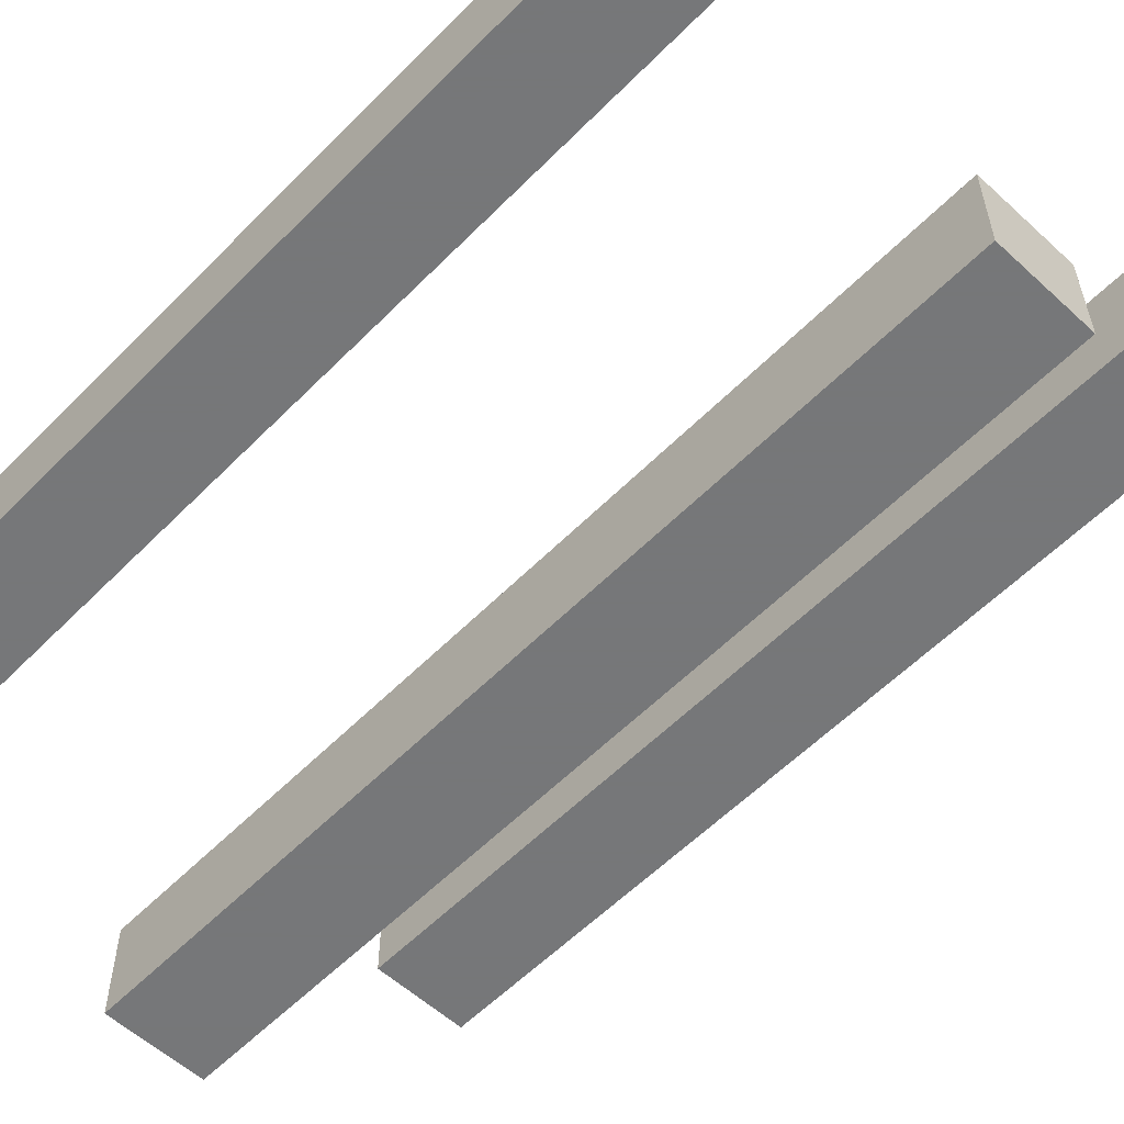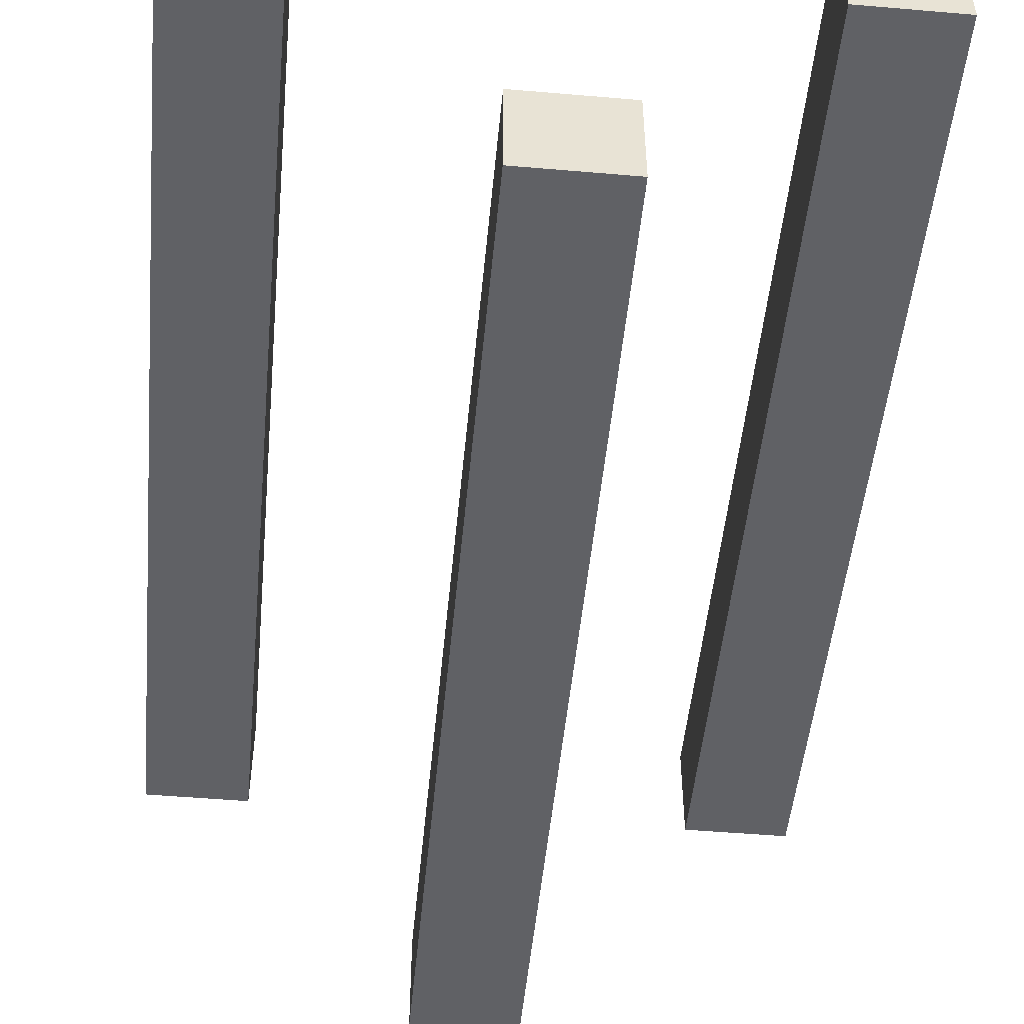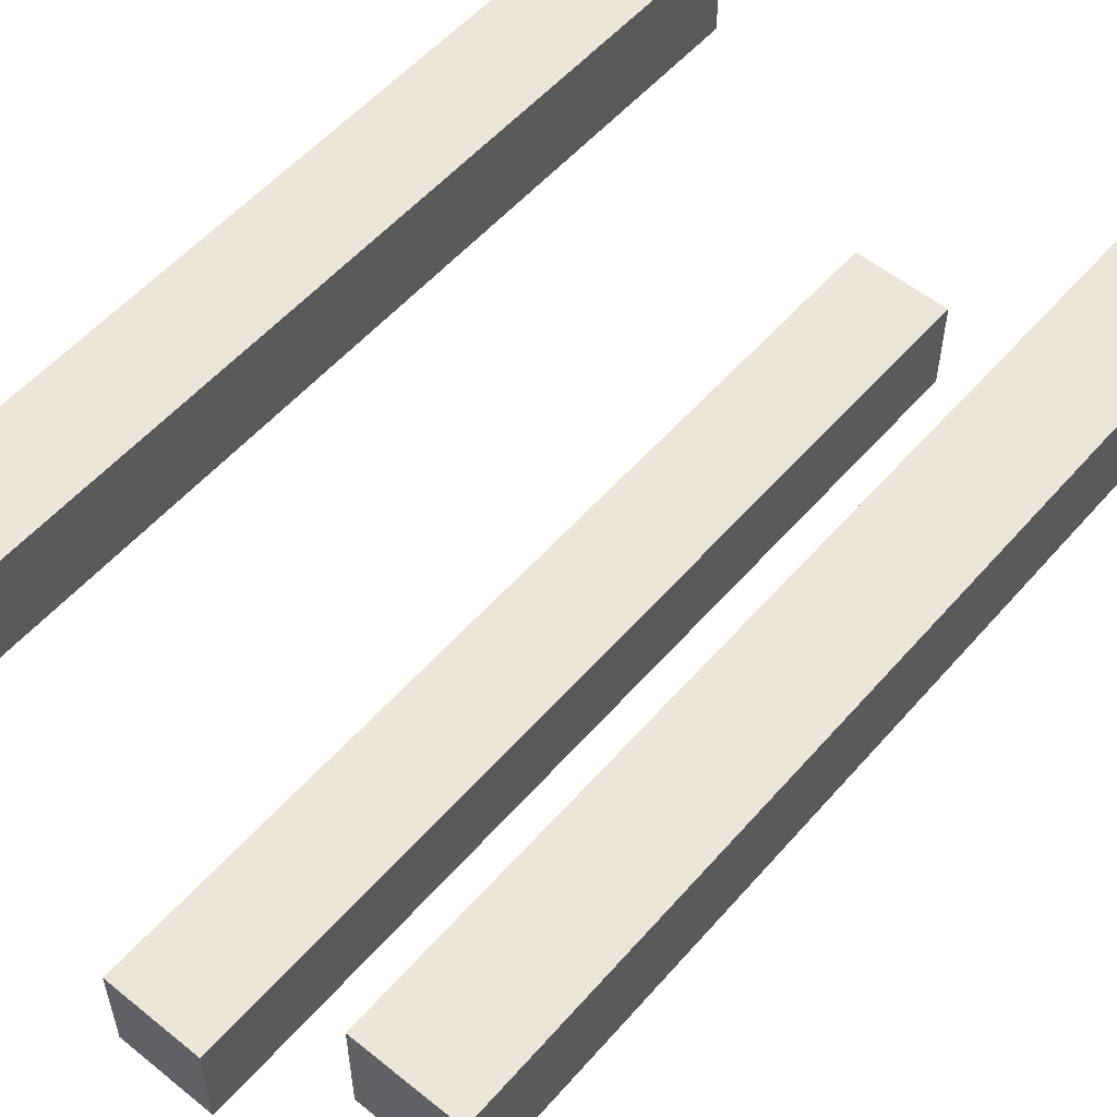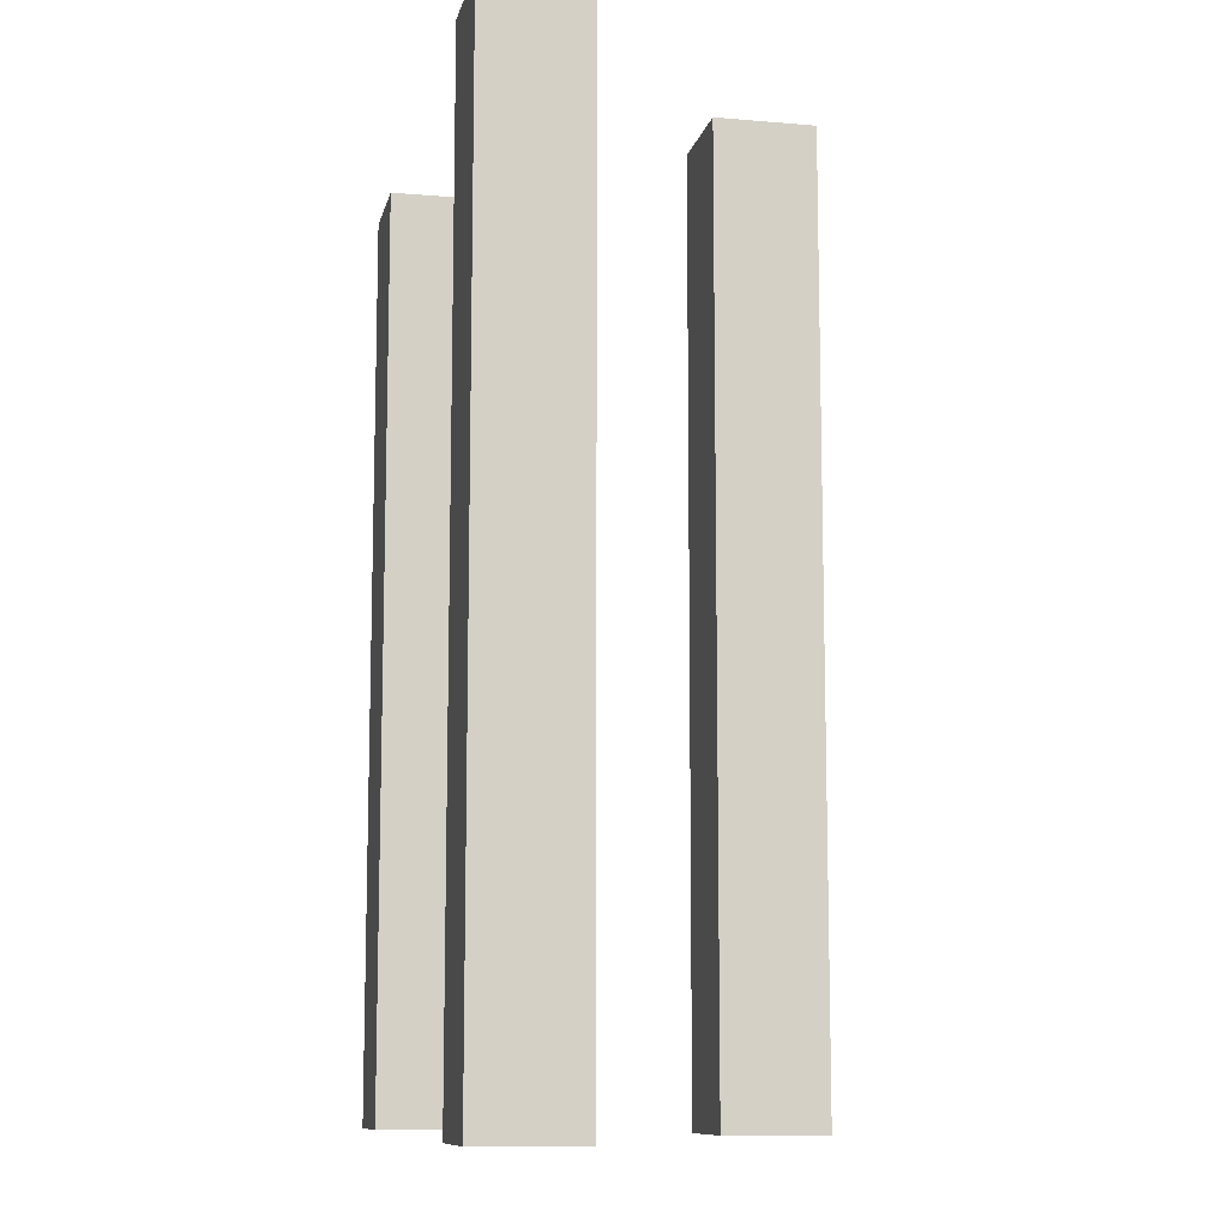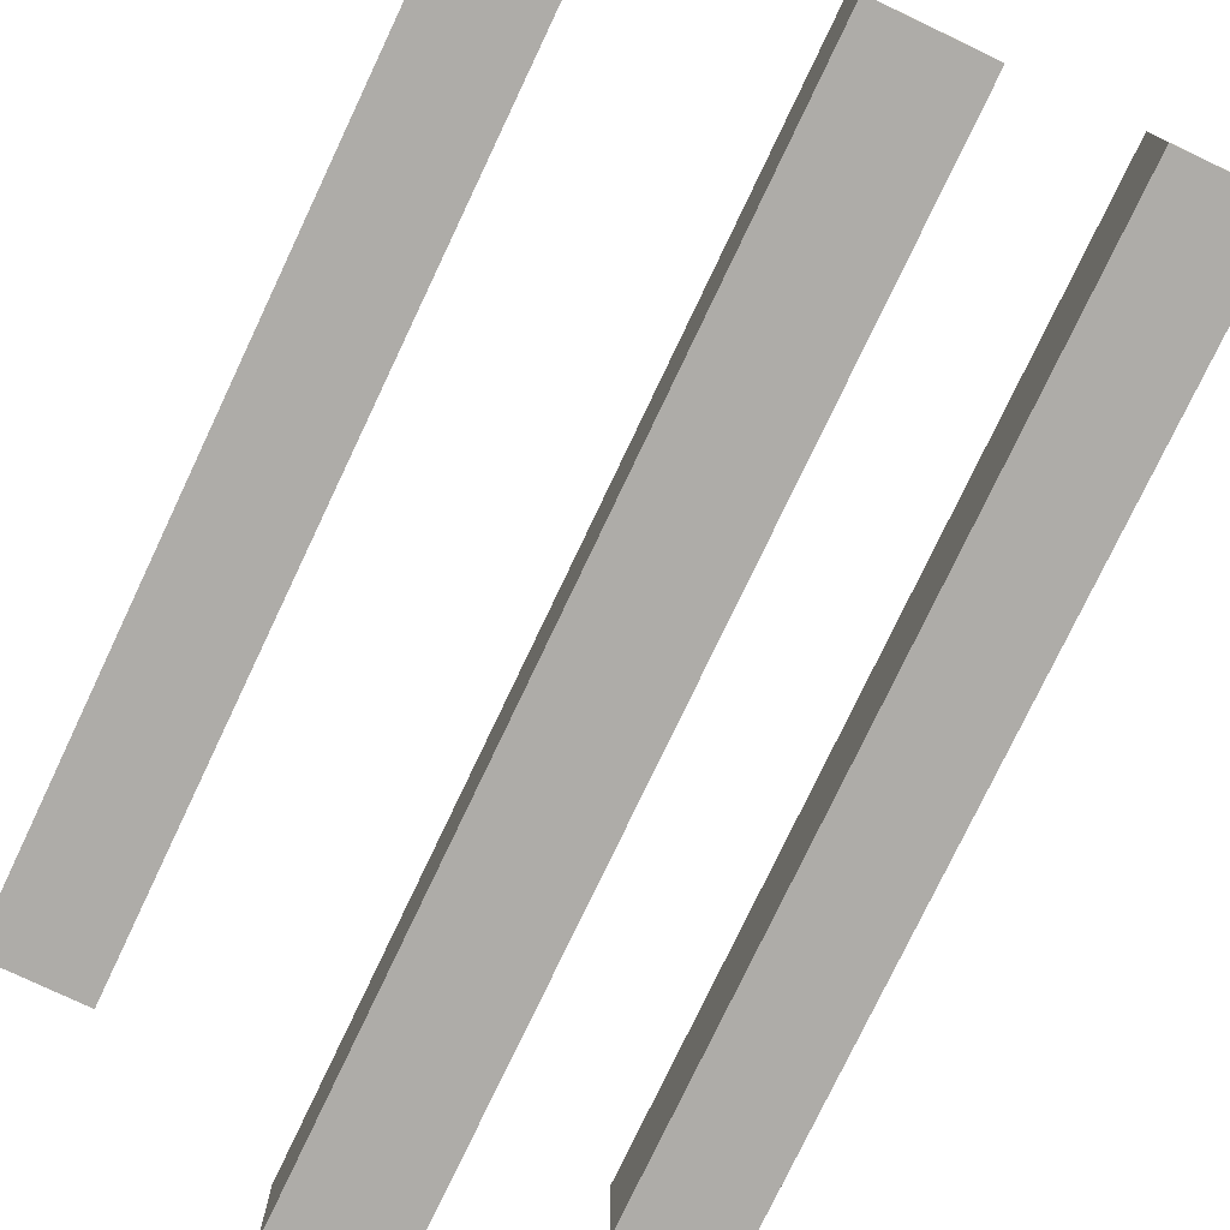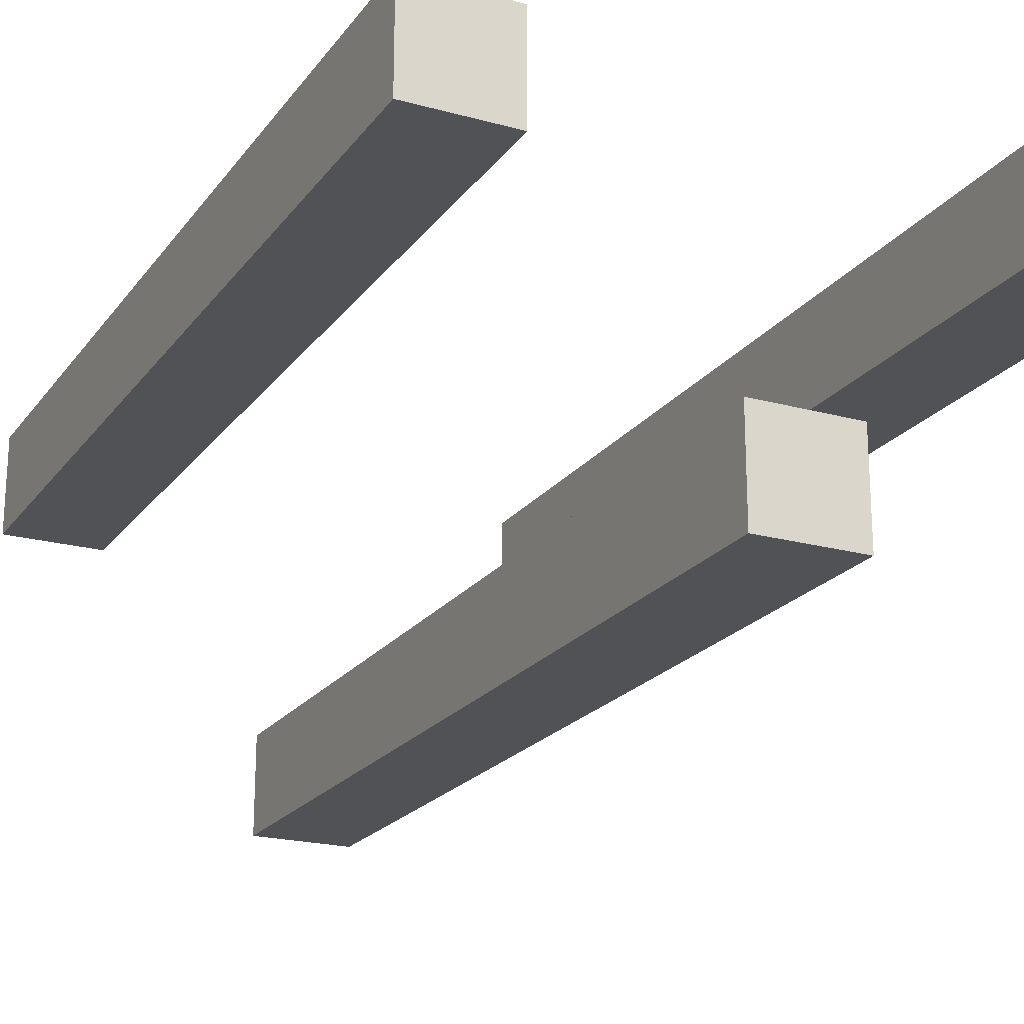
<metadata>
{"format":"obj","ext":"obj","renderer":"f3d","projection":"perspective","resolution":1024,"background":"white","views":[{"elev":-57.1,"azim":136.3,"up":"+Y"},{"elev":-49.9,"azim":174.6,"up":"+Y"},{"elev":55.2,"azim":40.3,"up":"+Y"},{"elev":-10.3,"azim":-102.3,"up":"+Z"},{"elev":-76.9,"azim":-25.4,"up":"+Y"},{"elev":-21.0,"azim":-26.2,"up":"+Y"}]}
</metadata>
<code>
o convex_0
v 0.3565 0.04316 0.5222
v 0.2433 -0.05693 -0.5222
v 0.2433 0.05621 -0.5222
v 0.3565 -0.05693 -0.5222
v 0.2433 -0.05693 0.5222
v 0.2433 0.05621 0.5222
v 0.3565 0.05621 -0.5222
v 0.3565 -0.05693 0.5222
v 0.3565 0.05621 0.5222
f 7 6 9
f 2 3 4
f 3 2 5
f 2 4 5
f 5 1 6
f 3 5 6
f 4 3 7
f 1 4 7
f 3 6 7
f 4 1 8
f 1 5 8
f 5 4 8
f 6 1 9
f 1 7 9
o convex_1
v -0.05693 -0.3572 -0.5222
v 0.05621 -0.244 0.5222
v -0.05693 -0.244 0.5222
v 0.05621 -0.3572 0.5222
v 0.05621 -0.244 -0.5222
v -0.05693 -0.3572 0.5222
v -0.05693 -0.244 -0.5222
v 0.05621 -0.3572 -0.5222
f 14 13 17
f 11 12 13
f 12 11 14
f 11 13 14
f 12 10 15
f 13 12 15
f 10 13 15
f 10 12 16
f 14 10 16
f 12 14 16
f 13 10 17
f 10 14 17
o convex_2
v -0.244 0.05621 0.5222
v -0.3572 -0.05693 -0.5222
v -0.3572 0.05621 -0.5222
v -0.244 -0.05693 -0.5222
v -0.3572 -0.05693 0.5222
v -0.244 0.05621 -0.5222
v -0.3572 0.05621 0.5222
v -0.244 -0.05693 0.5222
f 22 21 25
f 19 20 21
f 20 19 22
f 19 21 22
f 20 18 23
f 21 20 23
f 18 21 23
f 18 20 24
f 22 18 24
f 20 22 24
f 21 18 25
f 18 22 25

</code>
